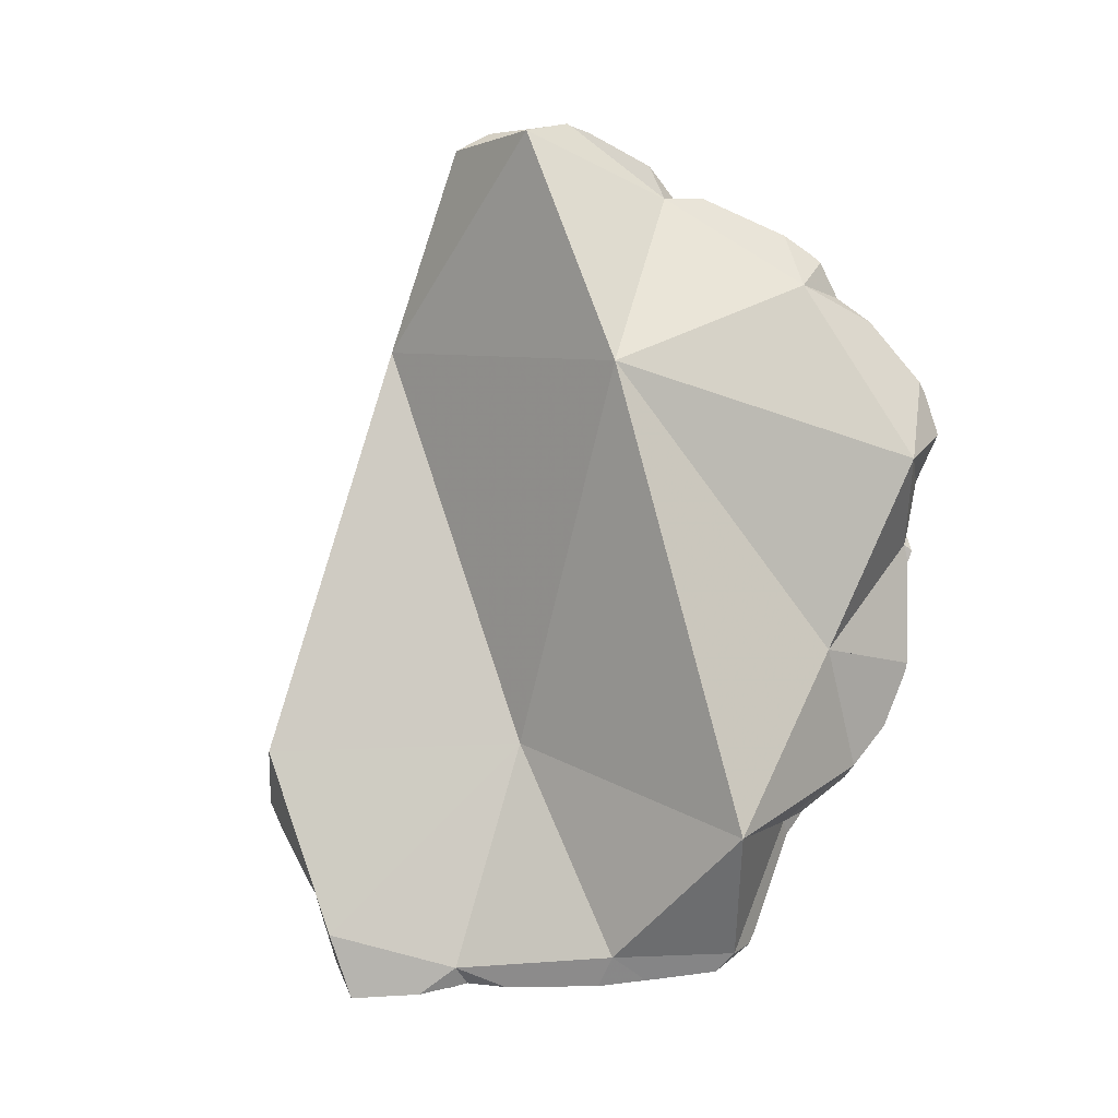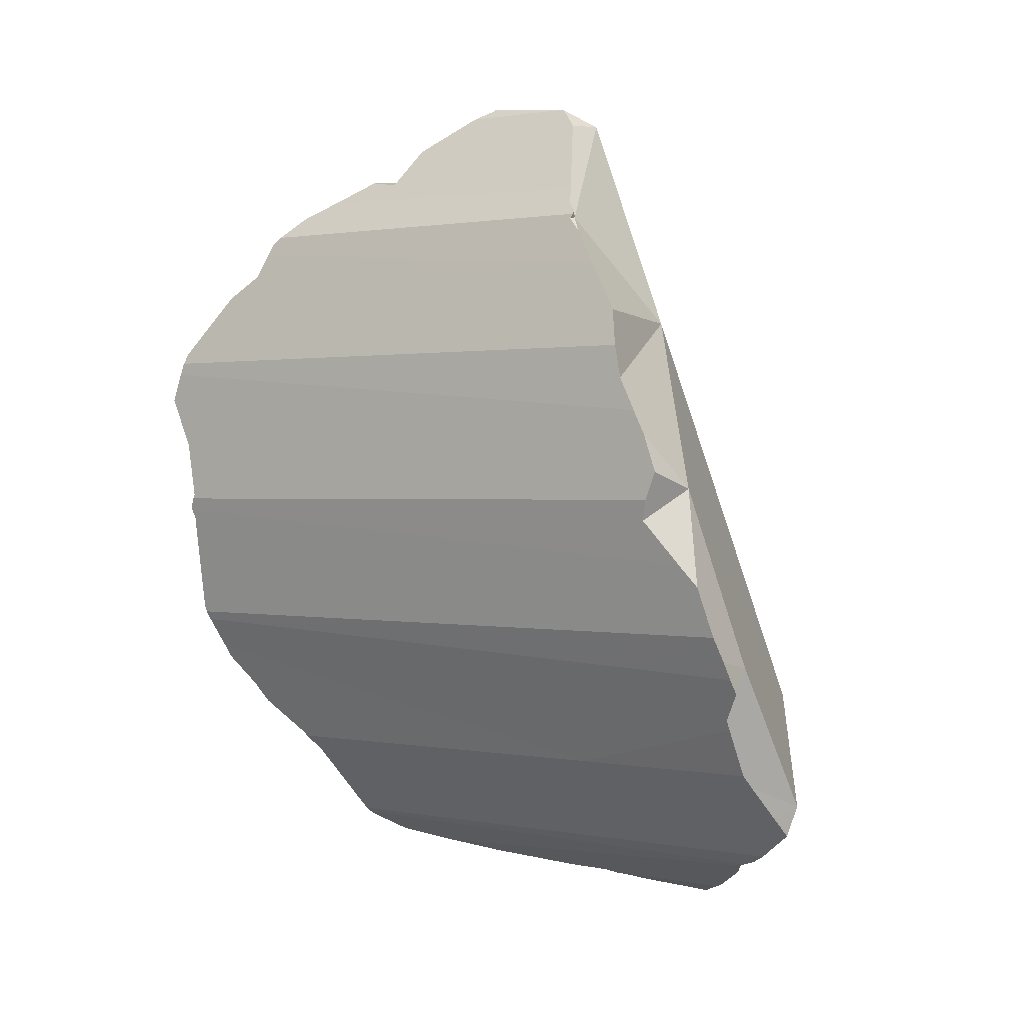
<metadata>
{"format":"obj","ext":"obj","renderer":"f3d","projection":"perspective","resolution":1024,"background":"white","views":[{"elev":11.0,"azim":114.3,"up":"+Y"},{"elev":1.3,"azim":-56.5,"up":"+Y"}]}
</metadata>
<code>
v -0.2108 0.01753 -0.1562
v -0.2108 0.02398 -0.2343
v -0.2108 0.02857 -0.2899
v -0.2108 0.02944 -0.3005
v -0.2108 0.008722 -0.1519
v -0.2107 0.03579 -0.3774
v -0.2107 0.03133 -0.2339
v -0.2107 0.02068 -0.3097
v -0.2107 0.04046 -0.3757
v -0.2106 0.0295 -0.1619
v -0.2106 0.01822 -0.3256
v -0.2106 0.02497 -0.3813
v -0.2106 -0.004874 -0.1474
v -0.2106 0.004455 -0.2353
v -0.2106 0.008925 -0.2922
v -0.2106 0.04088 -0.2886
v -0.2106 0.04088 -0.2884
v -0.2105 0.01105 -0.3352
v -0.2105 -0.004265 -0.2258
v -0.2105 0.04115 -0.234
v -0.2105 0.01171 -0.3592
v -0.2105 -0.01506 -0.1513
v -0.2105 0.04117 -0.2884
v -0.2105 0.0002473 -0.2973
v -0.2105 0.04148 -0.1643
v -0.2104 0.006405 -0.3734
v -0.2104 -0.005547 -0.3013
v -0.2104 -0.01554 -0.2247
v -0.2103 -0.01599 -0.2944
v -0.2103 -0.01609 -0.3085
v -0.2102 -0.01509 -0.3703
v -0.2102 -0.01649 -0.3699
v -0.2102 -0.01649 -0.3711
v -0.2101 -0.0169 -0.3712
v -0.2098 -0.0183 -0.3696
v -0.2098 -0.01827 -0.3095
v -0.2098 -0.01826 -0.2938
v -0.2095 0.04471 -0.374
v -0.2093 -0.02043 -0.3729
v -0.2091 -0.02109 -0.3728
v -0.209 -0.02138 -0.369
v -0.2089 -0.02179 -0.2249
v -0.2088 -0.02217 -0.3689
v -0.2086 -0.02272 -0.1535
v -0.2082 -0.02458 -0.3718
v -0.2081 -0.02509 -0.3198
v -0.2078 -0.01785 -0.3703
v -0.2075 -0.02731 -0.2903
v -0.2069 0.0543 -0.2792
v -0.2068 0.05484 -0.1674
v -0.2062 -0.03277 -0.2179
v -0.2054 -0.03565 -0.3357
v -0.2052 -0.0367 -0.1657
v -0.2047 -0.03857 -0.1409
v -0.2041 -0.04067 -0.2849
v -0.2039 0.06535 -0.2343
v -0.2033 0.06737 -0.3557
v -0.2029 0.06917 -0.2768
v -0.2026 -0.04677 -0.1342
v -0.2022 -0.0482 -0.1757
v -0.2022 -0.04821 -0.2081
v -0.2018 0.07304 -0.1792
v -0.2017 -0.04983 -0.359
v -0.2009 0.07615 -0.3432
v -0.2007 0.07716 -0.2338
v -0.2005 -0.006503 -0.2916
v -0.2002 0.07902 -0.2585
v -0.1998 0.08038 -0.2764
v -0.1997 0.01361 -0.3237
v -0.1997 0.08085 -0.2827
v -0.1995 0.08143 -0.254
v -0.1991 -0.0601 -0.2732
v -0.1991 -0.06009 -0.2911
v -0.1987 0.08411 -0.2844
v -0.1986 0.08452 -0.2336
v -0.1985 -0.06229 -0.3183
v -0.1985 -0.06225 -0.3753
v -0.1985 0.08513 -0.3394
v -0.1981 0.08611 -0.1878
v -0.1979 -0.06508 -0.1302
v -0.1979 -0.0651 -0.1899
v -0.1979 -0.0651 -0.1945
v -0.1978 -0.06514 -0.2682
v -0.1978 -0.06517 -0.3439
v -0.1978 -0.06517 -0.3453
v -0.1977 -0.06517 -0.3466
v -0.1977 -0.06518 -0.375
v -0.1977 -0.0653 -0.3452
v -0.1972 0.08965 -0.3374
v -0.1968 0.09081 -0.192
v -0.1965 -0.06801 -0.1924
v -0.1964 0.09234 -0.3344
v -0.1964 0.09241 -0.2844
v -0.1964 0.09243 -0.2761
v -0.1963 0.09247 -0.2488
v -0.1963 0.09248 -0.2397
v -0.1963 0.09255 -0.1914
v -0.1962 -0.06841 -0.3742
v -0.1956 0.09365 -0.191
v -0.1956 -0.06973 -0.3484
v -0.1954 -0.07005 -0.3421
v -0.1946 0.05566 -0.2829
v -0.1944 -0.009453 -0.2335
v -0.1943 0.09141 -0.1916
v -0.1936 -0.07429 -0.1282
v -0.1935 0.09718 -0.1941
v -0.1935 -0.07431 -0.2579
v -0.1934 -0.01123 -0.1429
v -0.1933 0.09763 -0.2443
v -0.192 -0.07744 -0.1963
v -0.192 -0.0771 -0.2548
v -0.192 0.09978 -0.3247
v -0.1912 0.101 -0.2771
v -0.1904 -0.08095 -0.1271
v -0.1899 -0.08035 -0.3713
v -0.1899 0.1033 -0.1961
v -0.1893 0.1043 -0.2385
v -0.189 0.1048 -0.257
v -0.1889 -0.08345 -0.1988
v -0.1886 0.1054 -0.2798
v -0.1886 0.1055 -0.284
v -0.1884 -0.08329 -0.3584
v -0.1882 0.1061 -0.3107
v -0.1881 -0.08409 -0.3327
v -0.1881 -0.08405 -0.359
v -0.1876 -0.08501 -0.3701
v -0.1875 -0.08648 -0.1262
v -0.1874 0.1075 -0.2358
v -0.185 0.1116 -0.2837
v -0.1846 -0.09079 -0.3257
v -0.1843 0.113 -0.2712
v -0.1841 -0.05253 -0.2706
v -0.184 0.1134 -0.2948
v -0.184 0.01932 -0.3795
v -0.1838 0.0775 -0.2345
v -0.1833 -0.09384 -0.2438
v -0.183 -0.09456 -0.2108
v -0.1824 0.08216 -0.3359
v -0.1819 -0.09714 -0.1329
v -0.1817 -0.09649 -0.3618
v -0.1811 0.1184 -0.2798
v -0.18 -0.1004 -0.1916
v -0.1799 -0.1009 -0.1328
v -0.1791 0.1219 -0.2022
v -0.1787 -0.07055 -0.1947
v -0.1784 -0.1029 -0.3129
v -0.1777 -0.1043 -0.3579
v -0.1775 0.1246 -0.241
v -0.177 0.1255 -0.2756
v -0.1767 -0.07777 -0.1281
v -0.1762 0.1268 -0.2732
v -0.1759 -0.1079 -0.251
v -0.1752 0.1134 -0.2826
v -0.1745 -0.1107 -0.229
v -0.1745 -0.1107 -0.2523
v -0.1743 0.1301 -0.2048
v -0.1733 -0.1129 -0.2288
v -0.1724 -0.09762 -0.363
v -0.1723 -0.1148 -0.3099
v -0.1717 -0.1162 -0.191
v -0.1706 -0.118 -0.3431
v -0.1702 -0.1191 -0.2021
v -0.1702 -0.1191 -0.1909
v -0.1701 -0.1192 -0.132
v -0.1701 -0.1191 -0.2285
v -0.1701 -0.1192 -0.2517
v -0.1701 0.1373 -0.2115
v -0.17 -0.1193 -0.308
v -0.17 -0.1193 -0.3427
v -0.1699 0.1376 -0.2141
v -0.1699 0.1377 -0.245
v -0.1699 0.1377 -0.2542
v -0.1671 0.1405 -0.2475
v -0.1671 0.1405 -0.2463
v -0.1667 0.1409 -0.2448
v -0.1664 0.1413 -0.2463
v -0.1663 -0.123 -0.2288
v -0.165 -0.1244 -0.1309
v -0.1641 -0.1252 -0.3398
v -0.1631 -0.1262 -0.2508
v -0.1629 -0.1265 -0.229
v -0.1624 -0.1269 -0.3022
v -0.1613 0.1309 -0.202
v -0.1606 -0.1195 -0.3393
v -0.1587 -0.1307 -0.2502
v -0.1576 -0.05002 -0.3566
v -0.1568 0.05265 -0.175
v -0.1567 -0.1327 -0.3391
v -0.1556 -0.1338 -0.3022
v -0.1538 -0.1358 -0.1912
v -0.1536 -0.1137 -0.2968
v -0.1527 -0.137 -0.128
v -0.1519 -0.1378 -0.1279
v -0.151 -0.1385 -0.3022
v -0.1503 -0.1392 -0.3386
v -0.1484 -0.1413 -0.1937
v -0.1463 -0.1434 -0.2327
v -0.1461 -0.1435 -0.2357
v -0.1445 -0.1451 -0.1263
v -0.144 -0.1457 -0.2332
v -0.1431 -0.1465 -0.1961
v -0.1426 -0.1471 -0.3019
v -0.1411 -0.1339 -0.1236
v -0.1407 -0.149 -0.3378
v -0.1393 0.1389 -0.2421
v -0.1343 -0.1553 -0.3373
v -0.1341 -0.1555 -0.3015
v -0.1336 -0.156 -0.2324
v -0.1334 -0.1562 -0.1964
v -0.1334 -0.1562 -0.1964
v -0.133 -0.1565 -0.1422
v -0.1321 -0.1449 -0.1928
v -0.1313 -0.1574 -0.3371
v -0.13 -0.1583 -0.301
v -0.1296 -0.1584 -0.3369
v -0.1276 -0.1601 -0.2323
v -0.1274 -0.1603 -0.1491
v -0.127 -0.1602 -0.3005
v -0.1265 -0.1609 -0.2004
v -0.1248 -0.1621 -0.1541
v -0.1242 -0.09024 -0.2458
v -0.1226 -0.1634 -0.158
v -0.1225 -0.1635 -0.1581
v -0.1215 -0.1634 -0.3315
v -0.121 -0.1642 -0.2034
v -0.119 -0.1653 -0.2322
v -0.119 -0.1655 -0.2036
v -0.1178 -0.1608 -0.1579
v -0.1173 -0.1578 -0.3358
v -0.1173 -0.166 -0.3287
v -0.1166 -0.1668 -0.2333
v -0.1147 0.05835 -0.2882
v -0.1143 -0.168 -0.1628
v -0.1138 -0.1683 -0.2695
v -0.1138 -0.1683 -0.2898
v -0.1138 -0.1684 -0.2693
v -0.1122 -0.1693 -0.2893
v -0.1115 -0.1696 -0.2974
v -0.1107 -0.1701 -0.3077
v -0.1095 -0.1707 -0.304
v -0.1053 -0.173 -0.2378
v -0.104 -0.1737 -0.2873
v -0.1025 -0.161 -0.2935
v -0.09812 -0.1769 -0.2268
v -0.09775 -0.1771 -0.2048
v -0.09715 -0.1774 -0.2523
v -0.09612 -0.178 -0.2367
v -0.09569 -0.1061 -0.346
v -0.09532 -0.1784 -0.1802
v -0.09464 -0.09684 -0.1524
v -0.09332 -0.1795 -0.2315
v -0.09246 -0.18 -0.2021
v -0.09192 -0.1802 -0.1837
v -0.09169 -0.18 -0.2287
v -0.09162 -0.1708 -0.2341
v -0.09127 -0.1802 -0.228
v -0.09067 -0.1805 -0.201
v -0.0901 -0.1807 -0.1854
v -0.0872 -0.182 -0.2207
v -0.08326 -0.1838 -0.1922
v -0.08305 -0.1839 -0.1968
v -0.0827 -0.184 -0.2042
v -0.08024 -0.1852 -0.1953
v -0.07985 -0.1611 -0.1864
f 27 29 24
f 27 24 66
f 66 24 29
f 30 29 27
f 66 30 27
f 37 29 30
f 66 29 37
f 36 37 30
f 66 36 30
f 48 37 36
f 48 36 46
f 46 36 66
f 66 37 48
f 46 76 48
f 66 52 46
f 76 46 52
f 55 48 73
f 48 55 132
f 66 48 132
f 73 48 76
f 52 63 85
f 186 63 52
f 186 52 66
f 76 52 84
f 84 52 85
f 55 73 72
f 132 55 72
f 88 85 63
f 88 63 186
f 232 66 132
f 186 66 232
f 73 132 72
f 76 186 73
f 73 186 132
f 186 76 84
f 88 84 85
f 186 84 88
f 186 221 132
f 132 221 232
f 186 248 221
f 186 232 248
f 248 232 221
f 3 14 2
f 17 3 2
f 20 2 7
f 2 103 7
f 14 103 2
f 17 2 20
f 3 29 14
f 15 29 3
f 66 15 3
f 3 17 102
f 66 3 102
f 7 56 20
f 56 7 103
f 14 28 19
f 103 14 19
f 29 28 14
f 24 29 15
f 24 15 66
f 17 20 49
f 23 17 49
f 17 23 102
f 103 19 28
f 67 49 20
f 67 20 56
f 102 23 49
f 29 24 66
f 48 28 29
f 48 42 28
f 103 28 42
f 37 48 29
f 37 29 66
f 66 48 37
f 48 51 42
f 103 42 51
f 51 48 83
f 48 55 72
f 48 132 55
f 66 132 48
f 83 48 72
f 67 58 49
f 58 102 49
f 51 83 61
f 103 51 61
f 72 55 132
f 65 67 56
f 135 65 56
f 135 56 103
f 67 102 58
f 83 82 61
f 61 82 91
f 61 91 145
f 103 61 145
f 65 71 67
f 65 95 71
f 65 75 96
f 135 75 65
f 65 96 95
f 102 232 66
f 66 232 132
f 135 67 71
f 135 102 67
f 135 71 95
f 83 72 132
f 109 96 75
f 109 75 135
f 107 82 83
f 110 91 82
f 110 82 107
f 107 83 132
f 145 91 110
f 95 96 109
f 135 95 109
f 135 232 102
f 103 232 135
f 103 145 221
f 103 221 232
f 110 107 111
f 111 107 132
f 137 110 111
f 119 110 137
f 145 110 119
f 136 111 132
f 137 111 136
f 145 119 137
f 221 136 132
f 232 221 132
f 154 137 136
f 154 136 221
f 154 145 137
f 221 145 154
f 2 1 10
f 2 19 1
f 5 10 1
f 1 22 5
f 19 28 1
f 28 22 1
f 7 2 25
f 7 103 2
f 25 2 10
f 2 14 19
f 2 103 14
f 10 5 108
f 5 22 13
f 13 108 5
f 20 7 25
f 20 56 7
f 56 103 7
f 50 25 10
f 50 10 187
f 187 10 108
f 108 13 22
f 103 19 14
f 103 28 19
f 20 25 62
f 56 20 65
f 65 20 62
f 28 53 22
f 22 53 44
f 108 22 44
f 62 25 50
f 42 51 28
f 103 42 28
f 28 51 53
f 51 42 103
f 108 44 53
f 62 50 104
f 50 187 104
f 51 60 53
f 61 60 51
f 103 61 51
f 108 53 60
f 135 56 65
f 135 103 56
f 61 81 60
f 60 81 91
f 60 91 145
f 108 60 145
f 82 81 61
f 61 91 82
f 145 91 61
f 145 61 103
f 62 90 65
f 90 62 79
f 79 62 104
f 75 65 90
f 135 65 75
f 75 90 97
f 75 97 96
f 109 75 96
f 135 75 109
f 90 79 104
f 91 81 82
f 104 97 90
f 96 97 106
f 116 96 106
f 117 109 96
f 117 96 116
f 104 99 97
f 106 97 99
f 106 99 104
f 135 232 103
f 103 221 145
f 221 103 232
f 116 106 104
f 104 144 116
f 183 144 104
f 104 187 183
f 145 250 108
f 108 250 187
f 135 109 117
f 117 116 128
f 128 116 144
f 135 117 128
f 137 119 145
f 162 119 137
f 145 119 142
f 160 142 119
f 160 119 162
f 128 148 135
f 148 128 144
f 148 174 135
f 135 174 176
f 135 176 205
f 135 205 232
f 145 154 137
f 137 154 157
f 137 157 162
f 145 142 212
f 212 142 160
f 144 170 148
f 144 156 167
f 183 156 144
f 144 167 170
f 145 221 154
f 145 212 250
f 148 170 171
f 148 171 174
f 157 154 221
f 183 167 156
f 165 162 157
f 221 165 157
f 162 163 160
f 212 160 163
f 196 163 162
f 162 165 177
f 177 181 162
f 181 197 162
f 197 196 162
f 196 190 163
f 163 190 212
f 177 165 221
f 170 167 183
f 171 170 175
f 175 170 183
f 174 171 175
f 174 175 176
f 176 175 183
f 205 176 183
f 181 177 221
f 197 181 221
f 183 187 205
f 205 187 232
f 221 232 187
f 250 221 187
f 196 212 190
f 196 197 201
f 201 212 196
f 197 200 208
f 200 197 221
f 201 197 209
f 197 208 209
f 208 200 221
f 212 201 209
f 208 219 209
f 216 219 208
f 216 208 221
f 212 209 210
f 219 210 209
f 212 210 219
f 212 219 225
f 212 225 227
f 212 227 264
f 250 212 264
f 219 216 225
f 221 226 216
f 225 216 227
f 216 226 227
f 255 226 221
f 264 221 250
f 255 221 264
f 227 226 231
f 231 226 255
f 244 227 231
f 227 244 245
f 227 245 264
f 244 231 241
f 241 231 255
f 241 255 244
f 245 244 255
f 264 245 255
f 73 83 72
f 132 73 72
f 132 72 83
f 73 76 83
f 76 73 186
f 73 132 186
f 83 76 84
f 84 76 186
f 101 83 84
f 107 83 101
f 132 83 107
f 101 84 88
f 88 84 186
f 186 101 88
f 107 101 130
f 130 101 124
f 186 124 101
f 132 107 111
f 152 111 107
f 130 152 107
f 132 111 136
f 136 111 152
f 130 124 186
f 146 152 130
f 186 146 130
f 132 136 221
f 221 186 132
f 221 136 152
f 146 155 152
f 146 168 155
f 159 168 146
f 191 159 146
f 191 146 186
f 221 152 155
f 168 166 155
f 155 166 221
f 159 191 168
f 166 168 182
f 180 166 189
f 166 180 221
f 189 166 182
f 168 191 182
f 180 202 185
f 180 185 221
f 189 202 180
f 191 189 182
f 185 202 198
f 185 198 221
f 191 186 248
f 186 221 248
f 191 194 189
f 189 194 202
f 243 194 191
f 191 248 243
f 243 202 194
f 208 200 198
f 198 200 221
f 198 202 207
f 208 198 207
f 208 221 200
f 243 207 202
f 214 208 207
f 243 214 207
f 216 208 214
f 216 221 208
f 214 234 216
f 214 218 235
f 243 218 214
f 214 235 234
f 226 221 216
f 226 216 231
f 231 216 236
f 236 216 234
f 235 218 243
f 255 221 226
f 248 221 243
f 255 243 221
f 226 231 255
f 231 236 241
f 231 241 255
f 243 234 235
f 236 234 243
f 255 241 236
f 255 236 243
f 15 3 4
f 16 4 3
f 3 15 66
f 16 3 17
f 102 17 3
f 102 3 66
f 16 8 4
f 8 30 4
f 15 4 24
f 27 24 4
f 4 30 27
f 30 8 11
f 69 11 8
f 23 8 16
f 69 8 23
f 18 30 11
f 18 11 69
f 66 15 24
f 16 17 23
f 102 23 17
f 21 32 18
f 134 21 18
f 18 32 30
f 134 18 69
f 21 26 32
f 134 26 21
f 69 23 102
f 66 24 27
f 31 32 26
f 31 26 134
f 66 27 30
f 46 30 32
f 46 36 30
f 66 30 36
f 47 32 31
f 47 31 134
f 46 32 35
f 47 35 32
f 46 35 41
f 47 41 35
f 66 36 46
f 47 43 41
f 43 63 41
f 52 46 41
f 41 63 52
f 43 47 63
f 66 46 52
f 63 47 186
f 134 186 47
f 63 186 52
f 66 52 186
f 102 66 232
f 66 186 232
f 102 232 69
f 232 134 69
f 186 134 232
f 9 6 4
f 11 4 6
f 8 4 11
f 4 8 16
f 16 9 4
f 12 6 9
f 6 18 11
f 12 26 6
f 6 21 18
f 6 26 21
f 69 8 11
f 23 16 8
f 23 8 69
f 12 9 38
f 57 9 16
f 38 9 57
f 11 18 69
f 134 26 12
f 12 38 134
f 70 16 23
f 57 16 64
f 64 16 78
f 16 70 78
f 18 21 134
f 69 18 134
f 21 26 134
f 49 70 23
f 102 49 23
f 102 23 69
f 57 134 38
f 49 58 70
f 102 58 49
f 57 64 138
f 138 134 57
f 102 70 58
f 138 64 78
f 69 232 102
f 69 134 232
f 92 70 74
f 102 74 70
f 78 70 92
f 92 74 93
f 153 93 74
f 153 74 102
f 89 78 92
f 138 78 89
f 112 89 92
f 138 89 112
f 112 92 93
f 112 93 123
f 123 93 121
f 153 121 93
f 102 232 153
f 123 138 112
f 123 121 133
f 133 121 129
f 153 129 121
f 153 123 133
f 153 138 123
f 153 133 129
f 232 134 138
f 153 232 138
f 157 136 152
f 152 136 221
f 154 136 157
f 221 136 154
f 155 166 152
f 155 152 221
f 152 165 157
f 166 165 152
f 221 154 157
f 166 155 221
f 221 157 165
f 165 166 180
f 177 165 180
f 221 165 177
f 180 166 221
f 177 180 198
f 177 197 181
f 221 177 181
f 198 197 177
f 180 185 198
f 185 180 221
f 181 197 221
f 221 198 185
f 197 198 200
f 197 200 221
f 221 200 198
f 54 44 53
f 53 44 108
f 108 44 54
f 53 80 54
f 60 80 53
f 108 60 53
f 54 80 59
f 108 54 59
f 108 59 80
f 60 81 80
f 91 81 60
f 91 60 145
f 145 60 108
f 114 80 81
f 108 80 105
f 114 105 80
f 91 110 81
f 114 81 110
f 145 110 91
f 108 105 150
f 150 105 114
f 108 250 145
f 150 250 108
f 139 114 110
f 119 142 110
f 145 119 110
f 142 139 110
f 139 127 114
f 150 114 127
f 145 142 119
f 150 127 139
f 160 139 142
f 150 139 143
f 143 139 160
f 212 142 145
f 212 160 142
f 150 143 203
f 160 163 143
f 163 164 143
f 203 143 164
f 145 250 212
f 203 250 150
f 212 163 160
f 190 164 163
f 212 190 163
f 164 190 178
f 164 178 203
f 178 190 193
f 178 193 192
f 203 178 192
f 190 196 193
f 196 190 212
f 192 193 203
f 211 193 196
f 193 199 203
f 199 193 211
f 209 196 201
f 201 196 212
f 211 196 209
f 228 203 199
f 211 228 199
f 212 209 201
f 228 250 203
f 212 210 209
f 210 220 209
f 220 211 209
f 212 219 210
f 220 210 219
f 220 217 211
f 228 211 217
f 212 225 219
f 212 227 225
f 212 264 227
f 212 250 264
f 217 220 228
f 220 219 222
f 219 227 222
f 219 225 227
f 220 222 228
f 222 227 223
f 222 223 228
f 233 223 227
f 228 223 233
f 233 227 249
f 227 245 249
f 227 264 245
f 264 228 233
f 264 250 228
f 264 233 249
f 245 264 249
f 244 241 251
f 255 241 244
f 251 241 247
f 255 247 241
f 252 245 244
f 244 245 255
f 244 251 252
f 252 257 245
f 245 264 255
f 257 264 245
f 254 251 247
f 254 247 255
f 254 252 251
f 257 252 254
f 256 254 255
f 254 256 257
f 259 256 255
f 255 262 259
f 262 255 263
f 255 264 263
f 257 256 259
f 257 259 262
f 257 262 261
f 261 264 257
f 261 262 263
f 263 264 261
f 101 88 100
f 186 100 88
f 88 101 186
f 124 101 100
f 124 100 122
f 186 122 100
f 101 124 186
f 124 122 130
f 125 147 122
f 186 125 122
f 122 161 130
f 122 147 161
f 124 130 186
f 140 147 125
f 140 125 186
f 130 159 146
f 130 146 186
f 130 169 159
f 161 169 130
f 158 147 140
f 158 140 186
f 146 159 191
f 146 191 186
f 161 147 158
f 184 161 158
f 184 158 248
f 158 186 248
f 169 168 159
f 191 159 168
f 184 169 161
f 179 168 169
f 188 168 179
f 189 182 168
f 191 168 182
f 195 168 188
f 189 168 195
f 184 179 169
f 188 179 184
f 182 189 191
f 195 188 184
f 229 195 184
f 248 229 184
f 248 186 191
f 189 194 191
f 189 204 194
f 195 204 189
f 191 194 243
f 248 191 243
f 194 204 202
f 243 194 202
f 229 204 195
f 202 204 206
f 207 202 206
f 243 202 207
f 229 206 204
f 213 207 206
f 229 213 206
f 213 214 207
f 243 207 214
f 213 224 214
f 213 215 224
f 229 215 213
f 218 214 239
f 214 218 243
f 214 224 230
f 239 214 230
f 224 215 229
f 235 218 238
f 218 235 243
f 218 239 238
f 229 230 224
f 243 230 229
f 229 248 243
f 243 239 230
f 243 235 238
f 238 239 240
f 243 238 240
f 243 240 239
f 33 32 31
f 47 31 32
f 33 31 47
f 32 33 35
f 47 32 35
f 33 34 35
f 34 33 47
f 35 34 41
f 39 40 34
f 47 39 34
f 34 40 41
f 47 35 41
f 47 40 39
f 45 41 40
f 47 45 40
f 41 45 43
f 47 41 43
f 45 77 43
f 47 43 63
f 43 77 63
f 186 45 47
f 186 77 45
f 47 63 186
f 63 77 186
f 249 245 253
f 264 245 249
f 253 245 252
f 257 252 245
f 257 245 264
f 253 258 249
f 258 264 249
f 252 258 253
f 257 258 252
f 258 257 260
f 257 261 260
f 261 257 264
f 260 264 258
f 260 261 263
f 263 264 260
f 263 261 264
f 118 109 117
f 117 109 135
f 135 109 118
f 118 117 148
f 128 117 135
f 148 117 128
f 131 118 151
f 118 131 153
f 135 118 153
f 118 148 151
f 135 148 128
f 141 131 149
f 153 131 141
f 149 131 151
f 135 174 148
f 153 232 135
f 174 135 176
f 176 135 205
f 135 232 205
f 153 141 149
f 151 148 172
f 172 148 171
f 148 174 171
f 149 151 153
f 151 173 153
f 151 172 173
f 173 176 153
f 176 205 153
f 205 232 153
f 172 171 173
f 171 174 173
f 173 174 176
f 68 58 67
f 102 67 58
f 102 58 68
f 68 67 94
f 67 71 95
f 67 135 71
f 67 95 94
f 102 135 67
f 153 68 94
f 102 68 153
f 95 71 135
f 94 95 118
f 113 94 118
f 94 113 153
f 118 95 109
f 109 95 135
f 232 135 102
f 153 232 102
f 109 135 118
f 113 118 120
f 153 113 120
f 120 118 131
f 131 118 153
f 118 135 153
f 129 120 141
f 153 120 129
f 141 120 131
f 153 129 141
f 141 131 153
f 153 135 232
f 87 86 77
f 86 186 77
f 77 186 87
f 87 100 86
f 100 88 86
f 88 186 86
f 98 100 87
f 98 87 186
f 88 100 186
f 122 100 98
f 122 98 115
f 115 98 186
f 100 122 186
f 125 122 115
f 126 125 115
f 126 115 186
f 122 125 186
f 126 140 125
f 186 125 140
f 158 140 126
f 126 186 158
f 186 140 158
f 234 235 237
f 243 235 234
f 234 237 236
f 243 234 236
f 237 235 243
f 236 237 242
f 241 236 246
f 236 241 255
f 236 242 246
f 243 236 255
f 242 237 243
f 241 246 247
f 255 241 247
f 246 242 243
f 255 246 243
f 255 247 246
f 58 68 70
f 68 58 102
f 102 58 70
f 70 68 94
f 153 94 68
f 153 68 102
f 74 70 93
f 102 70 74
f 93 70 94
f 74 93 153
f 74 153 102
f 93 94 120
f 121 93 120
f 93 121 153
f 120 94 113
f 153 113 94
f 120 113 153
f 121 120 129
f 129 120 153
f 129 153 121
f 77 86 63
f 63 186 77
f 86 85 63
f 85 88 63
f 88 186 63
f 77 186 86
f 88 85 86
f 86 186 88
f 235 238 237
f 243 235 237
f 243 238 235
f 242 237 238
f 243 237 242
f 242 238 240
f 243 240 238
f 242 240 243

</code>
